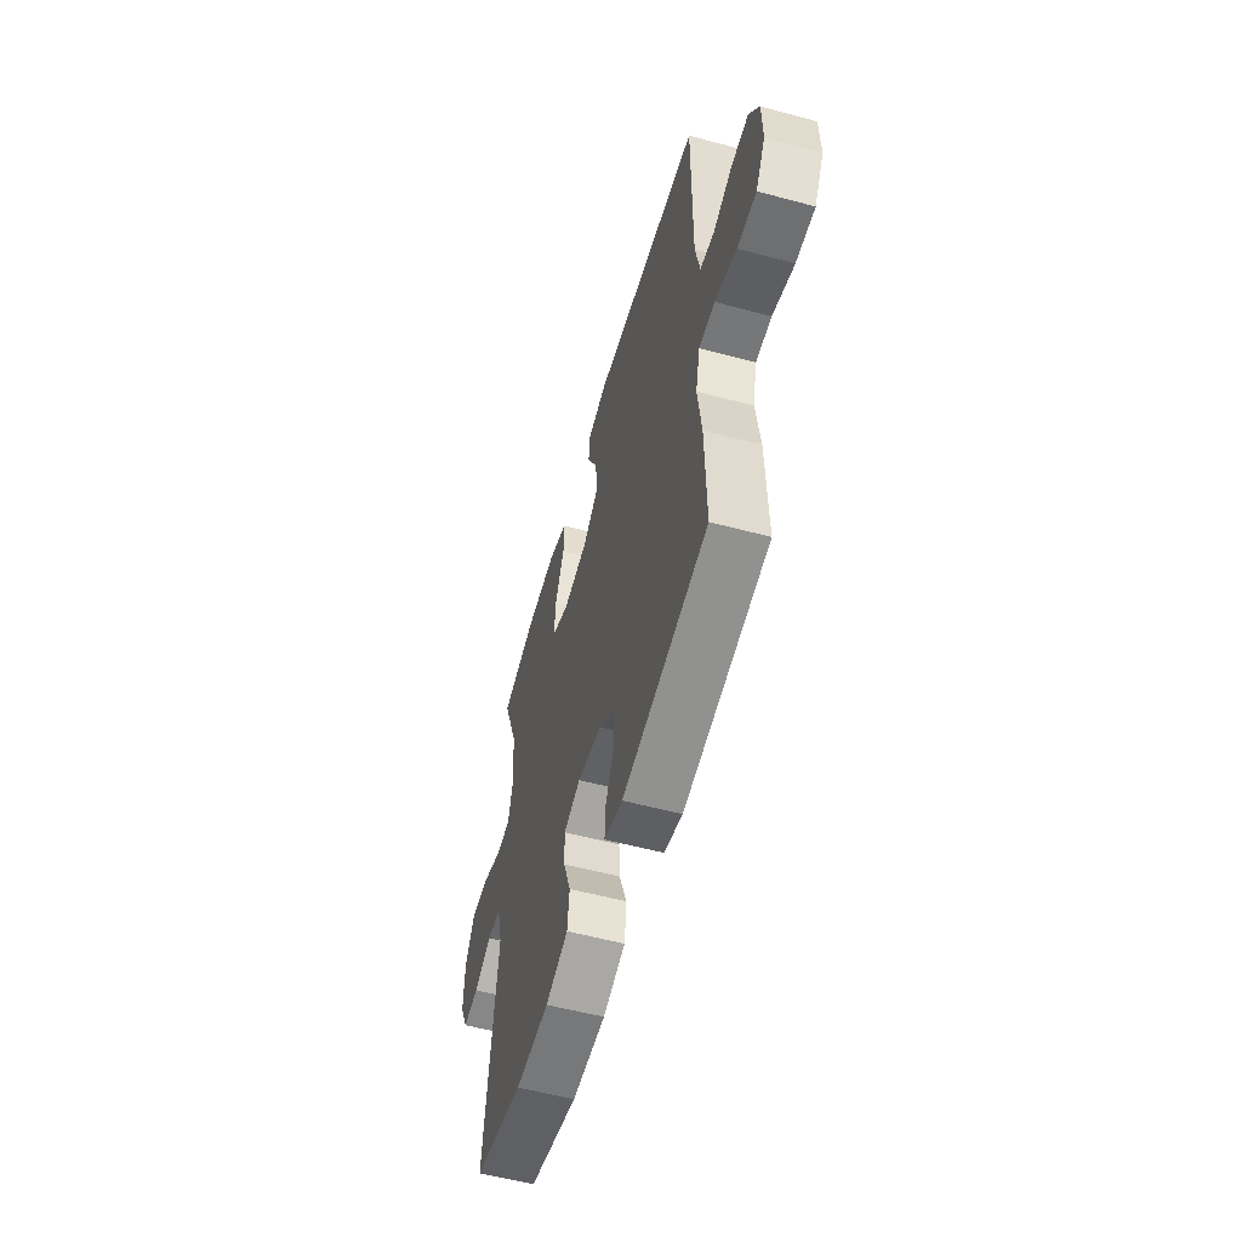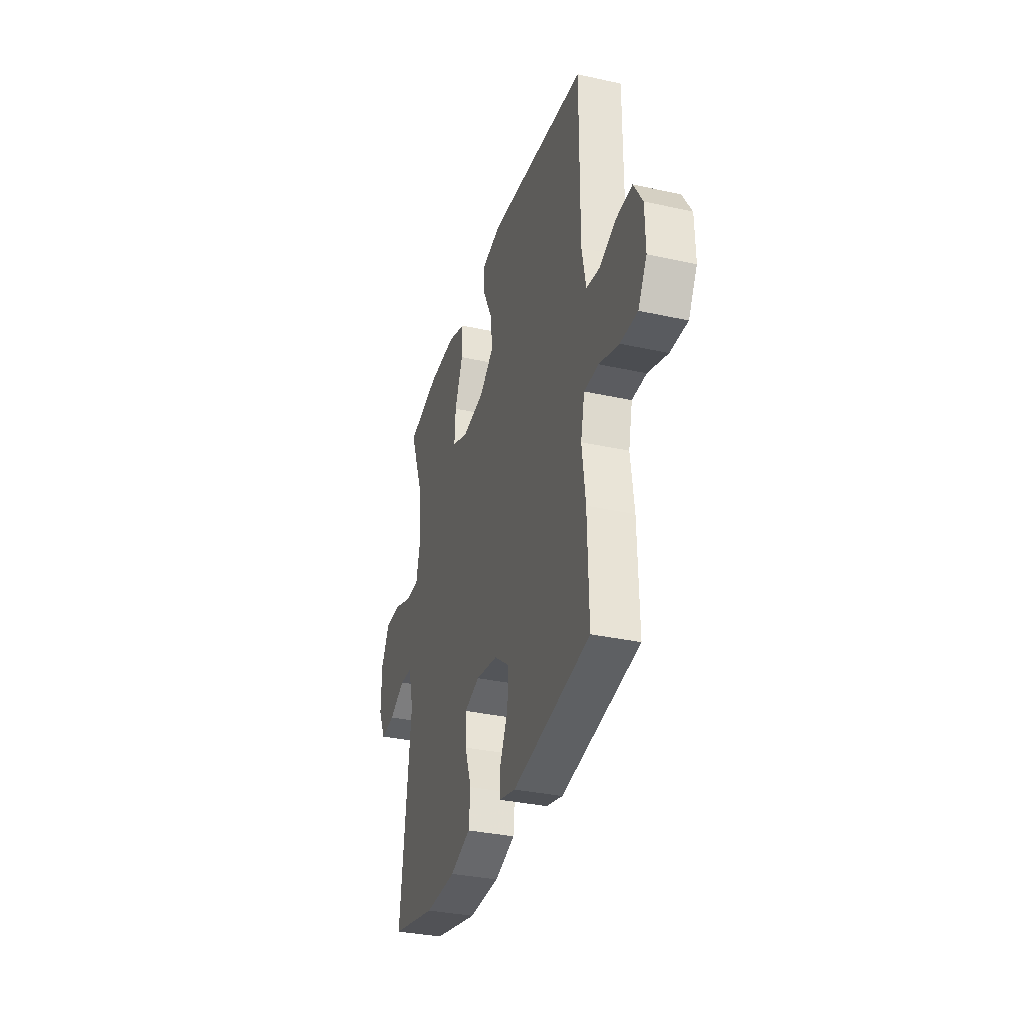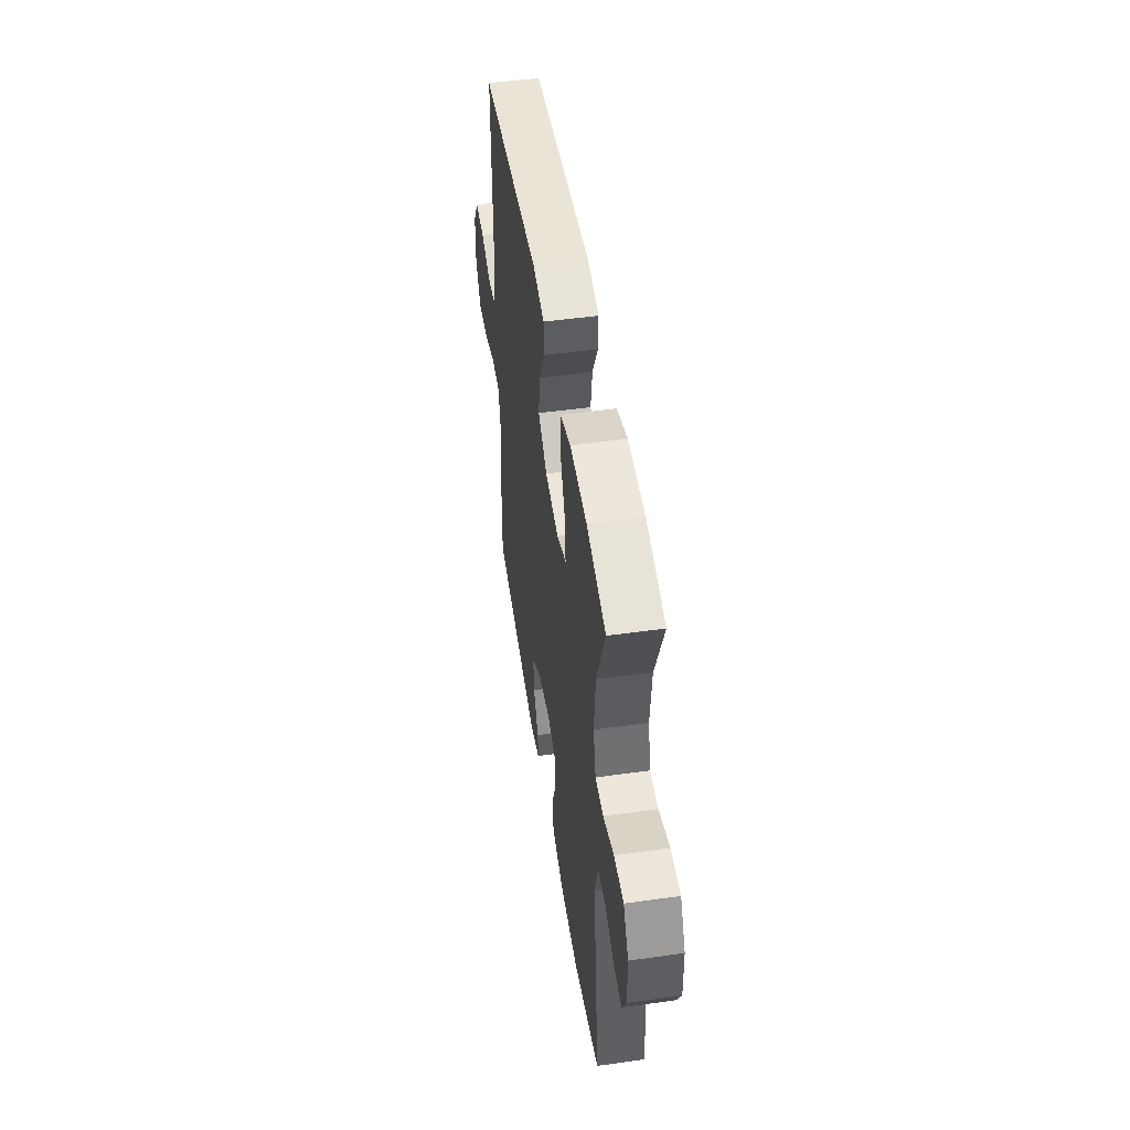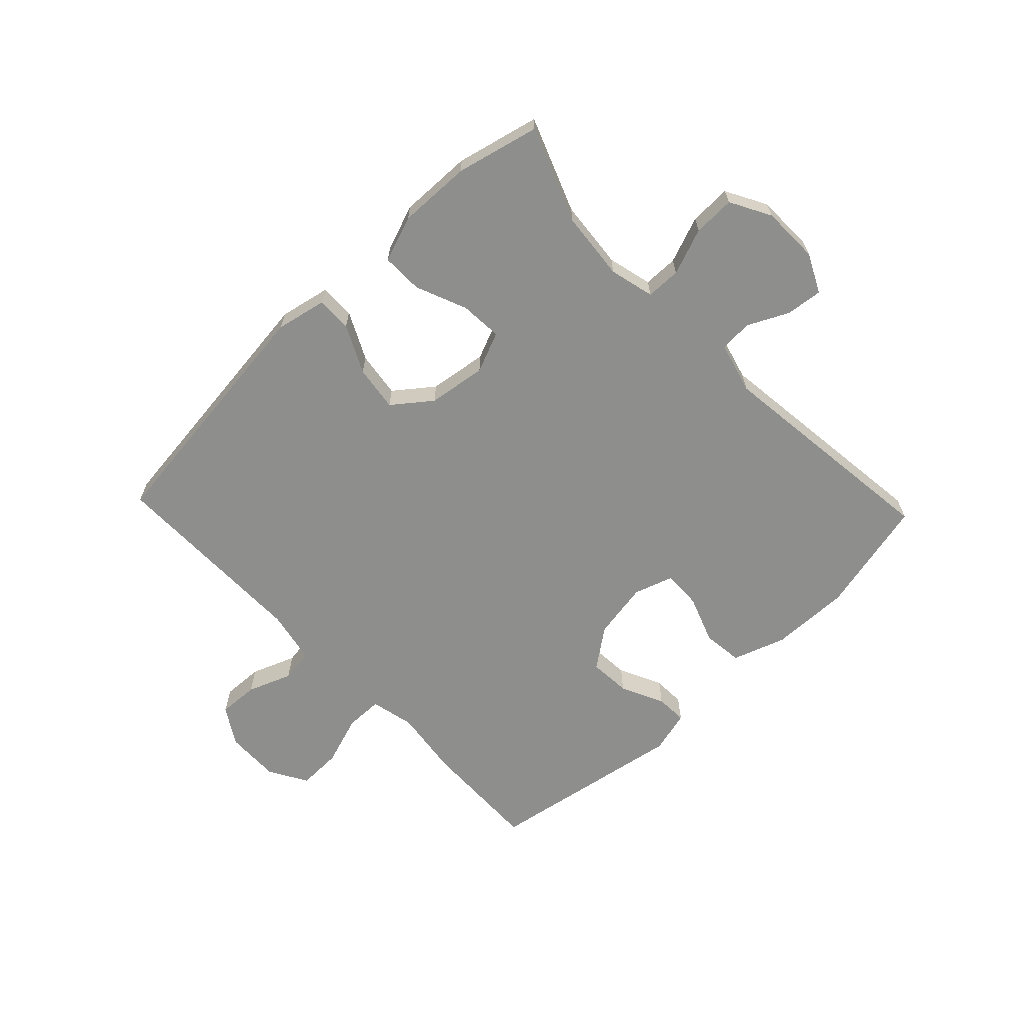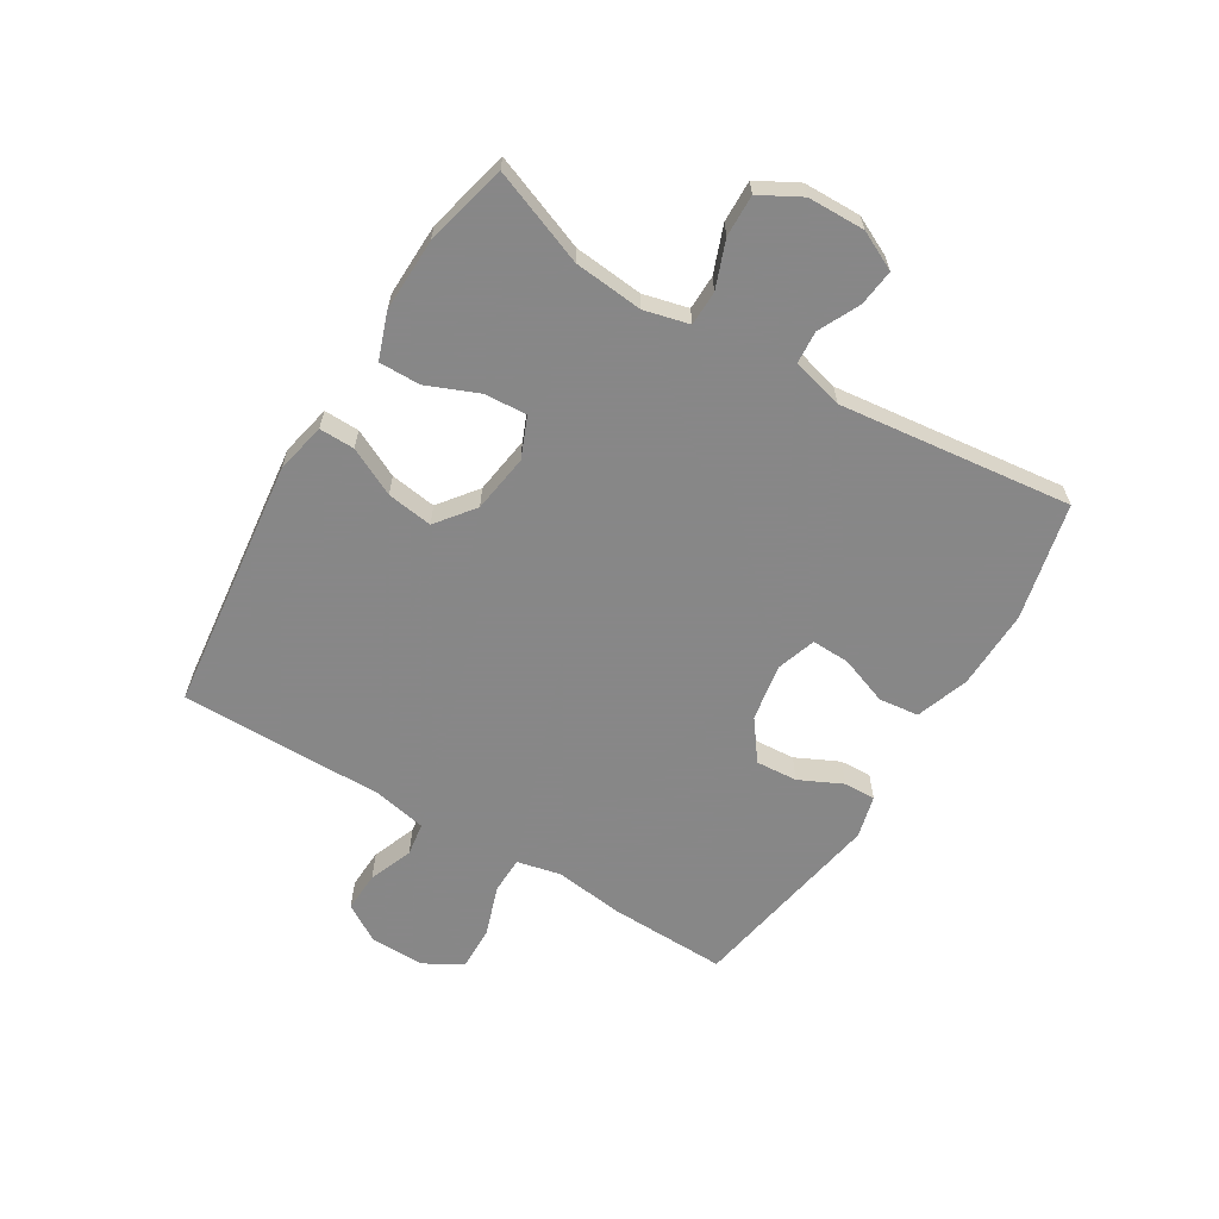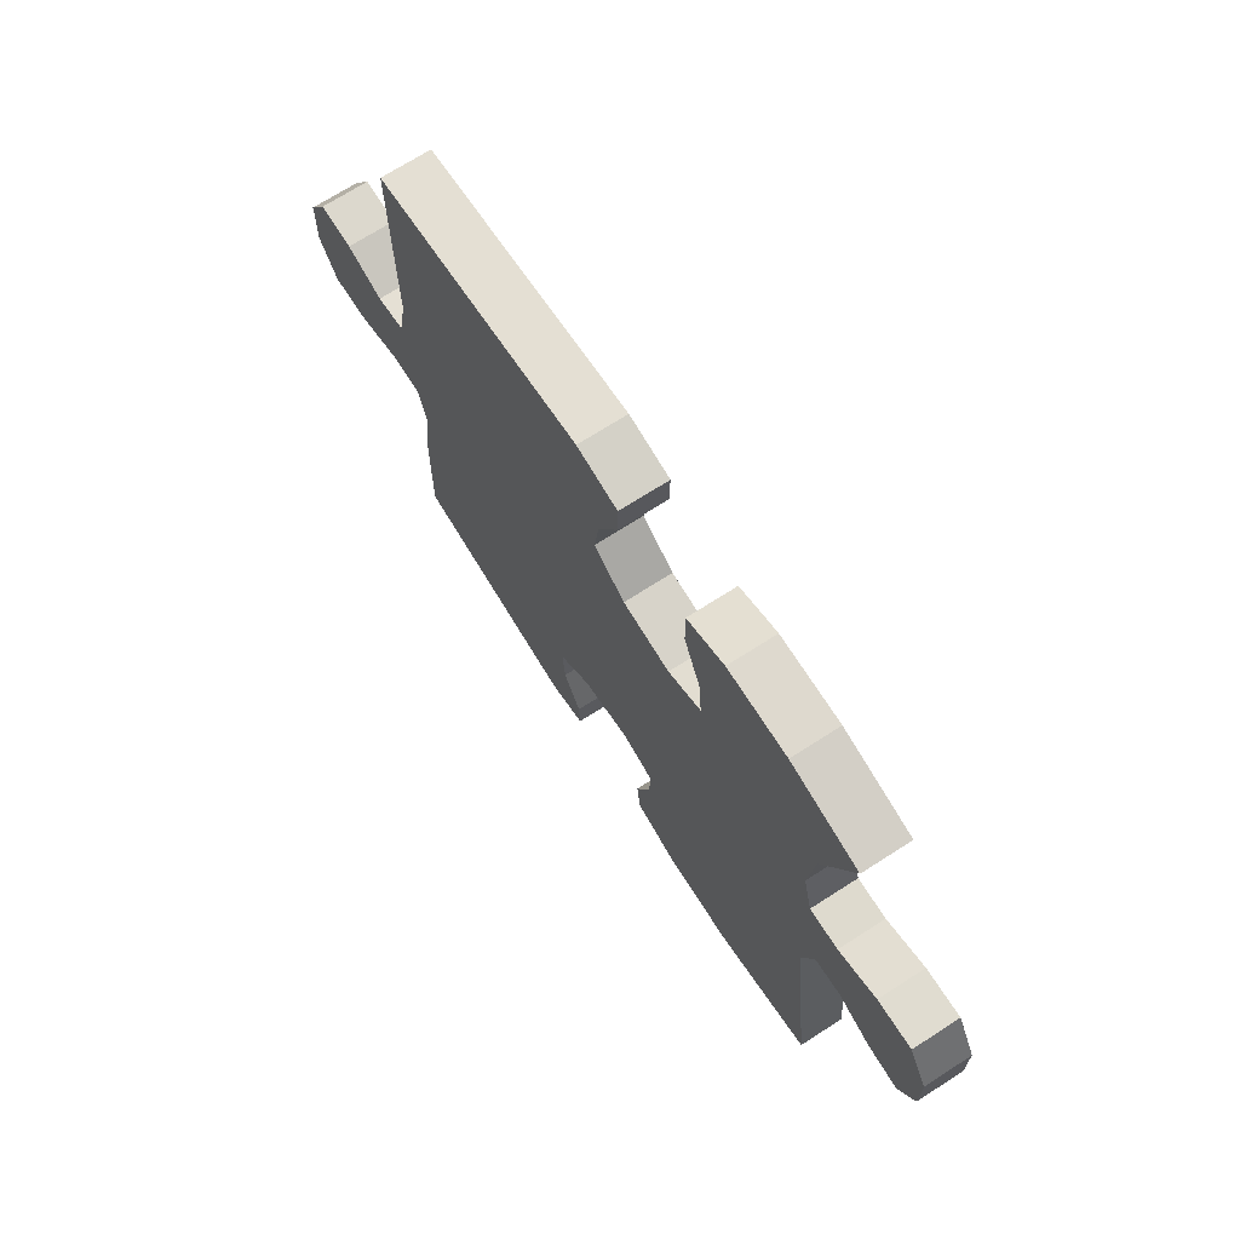
<metadata>
{"format":"obj","ext":"obj","renderer":"f3d","projection":"perspective","resolution":1024,"background":"white","views":[{"elev":-56.1,"azim":-105.7,"up":"+Z"},{"elev":-33.8,"azim":-106.7,"up":"+Z"},{"elev":49.8,"azim":81.2,"up":"+Z"},{"elev":-64.9,"azim":43.6,"up":"+Y"},{"elev":-62.6,"azim":58.7,"up":"+Y"},{"elev":70.6,"azim":57.3,"up":"+Z"}]}
</metadata>
<code>
v -0.5 0.07 -0.5
v -0.495 0.07 -0.297
v -0.48 0.07 -0.182
v -0.497 0.07 -0.107
v -0.56 0.07 -0.106
v -0.646 0.07 -0.135
v -0.721 0.07 -0.137
v -0.759 0.07 -0.072
v -0.757 0.07 0.021
v -0.718 0.07 0.085
v -0.649 0.07 0.082
v -0.574 0.07 0.053
v -0.517 0.07 0.062
v -0.499 0.07 0.152
v -0.5 0.07 0.5
v -0.068 0.07 0.552
v 0.018 0.07 0.534
v 0.017 0.07 0.474
v -0.023 0.07 0.393
v -0.034 0.07 0.315
v 0.031 0.07 0.265
v 0.13 0.07 0.251
v 0.199 0.07 0.28
v 0.194 0.07 0.352
v 0.158 0.07 0.439
v 0.157 0.07 0.509
v 0.235 0.07 0.537
v 0.359 0.07 0.534
v 0.5 0.07 0.5
v 0.438 0.07 0.339
v 0.427 0.07 0.222
v 0.446 0.07 0.146
v 0.505 0.07 0.145
v 0.584 0.07 0.175
v 0.655 0.07 0.177
v 0.693 0.07 0.108
v 0.695 0.07 0.011
v 0.663 0.07 -0.055
v 0.601 0.07 -0.048
v 0.531 0.07 -0.014
v 0.476 0.07 -0.018
v 0.453 0.07 -0.105
v 0.5 0.07 -0.5
v 0.302 0.07 -0.546
v 0.167 0.07 -0.543
v 0.077 0.07 -0.512
v 0.069 0.07 -0.444
v 0.099 0.07 -0.362
v 0.101 0.07 -0.297
v 0.034 0.07 -0.275
v -0.063 0.07 -0.292
v -0.13 0.07 -0.342
v -0.125 0.07 -0.413
v -0.09 0.07 -0.486
v -0.088 0.07 -0.54
v -0.161 0.07 -0.559
v -0.5 0 -0.5
v -0.495 0 -0.297
v -0.48 0 -0.182
v -0.497 0 -0.107
v -0.56 0 -0.106
v -0.646 0 -0.135
v -0.721 0 -0.137
v -0.759 0 -0.072
v -0.757 0 0.021
v -0.718 0 0.085
v -0.649 0 0.082
v -0.574 0 0.053
v -0.517 0 0.062
v -0.499 0 0.152
v -0.5 0 0.5
v -0.068 0 0.552
v 0.018 0 0.534
v 0.017 0 0.474
v -0.023 0 0.393
v -0.034 0 0.315
v 0.031 0 0.265
v 0.13 0 0.251
v 0.199 0 0.28
v 0.194 0 0.352
v 0.158 0 0.439
v 0.157 0 0.509
v 0.235 0 0.537
v 0.359 0 0.534
v 0.5 0 0.5
v 0.438 0 0.339
v 0.427 0 0.222
v 0.446 0 0.146
v 0.505 0 0.145
v 0.584 0 0.175
v 0.655 0 0.177
v 0.693 0 0.108
v 0.695 0 0.011
v 0.663 0 -0.055
v 0.601 0 -0.048
v 0.531 0 -0.014
v 0.476 0 -0.018
v 0.453 0 -0.105
v 0.5 0 -0.5
v 0.302 0 -0.546
v 0.167 0 -0.543
v 0.077 0 -0.512
v 0.069 0 -0.444
v 0.099 0 -0.362
v 0.101 0 -0.297
v 0.034 0 -0.275
v -0.063 0 -0.292
v -0.13 0 -0.342
v -0.125 0 -0.413
v -0.09 0 -0.486
v -0.088 0 -0.54
v -0.161 0 -0.559
f 1 2 3
f 56 1 3
f 55 56 3
f 54 55 3
f 53 54 3
f 52 53 3 4
f 51 52 4
f 50 51 4
f 46 47 48
f 45 46 48
f 44 45 48
f 43 44 48
f 42 43 48
f 41 42 48 49
f 38 39 40
f 37 38 40
f 36 37 40
f 35 36 40
f 34 35 40
f 33 34 40
f 32 33 40 41
f 41 49 50
f 32 41 50
f 31 32 50
f 28 29 30
f 27 28 30
f 26 27 30
f 25 26 30
f 24 25 30
f 23 24 30 31
f 17 18 19
f 16 17 19
f 15 16 19
f 14 15 19
f 13 14 19 20
f 10 11 12
f 9 10 12
f 8 9 12
f 7 8 12
f 6 7 12
f 5 6 12
f 4 5 12 13
f 31 50 4
f 23 31 4
f 22 23 4
f 13 20 21
f 4 13 21 22
f 59 58 57
f 59 57 112
f 59 112 111
f 59 111 110
f 59 110 109
f 60 59 109 108
f 60 108 107
f 60 107 106
f 104 103 102
f 104 102 101
f 104 101 100
f 104 100 99
f 104 99 98
f 105 104 98 97
f 96 95 94
f 96 94 93
f 96 93 92
f 96 92 91
f 96 91 90
f 96 90 89
f 97 96 89 88
f 106 105 97
f 106 97 88
f 106 88 87
f 86 85 84
f 86 84 83
f 86 83 82
f 86 82 81
f 86 81 80
f 87 86 80 79
f 75 74 73
f 75 73 72
f 75 72 71
f 75 71 70
f 76 75 70 69
f 68 67 66
f 68 66 65
f 68 65 64
f 68 64 63
f 68 63 62
f 68 62 61
f 69 68 61 60
f 60 106 87
f 60 87 79
f 60 79 78
f 77 76 69
f 78 77 69 60
f 1 57 58 2
f 2 58 59 3
f 3 59 60 4
f 4 60 61 5
f 5 61 62 6
f 6 62 63 7
f 7 63 64 8
f 8 64 65 9
f 9 65 66 10
f 10 66 67 11
f 11 67 68 12
f 12 68 69 13
f 13 69 70 14
f 14 70 71 15
f 15 71 72 16
f 16 72 73 17
f 17 73 74 18
f 18 74 75 19
f 19 75 76 20
f 20 76 77 21
f 21 77 78 22
f 22 78 79 23
f 23 79 80 24
f 24 80 81 25
f 25 81 82 26
f 26 82 83 27
f 27 83 84 28
f 28 84 85 29
f 29 85 86 30
f 30 86 87 31
f 31 87 88 32
f 32 88 89 33
f 33 89 90 34
f 34 90 91 35
f 35 91 92 36
f 36 92 93 37
f 37 93 94 38
f 38 94 95 39
f 39 95 96 40
f 40 96 97 41
f 41 97 98 42
f 42 98 99 43
f 43 99 100 44
f 44 100 101 45
f 45 101 102 46
f 46 102 103 47
f 47 103 104 48
f 48 104 105 49
f 49 105 106 50
f 50 106 107 51
f 51 107 108 52
f 52 108 109 53
f 53 109 110 54
f 54 110 111 55
f 55 111 112 56
f 56 112 57 1

</code>
